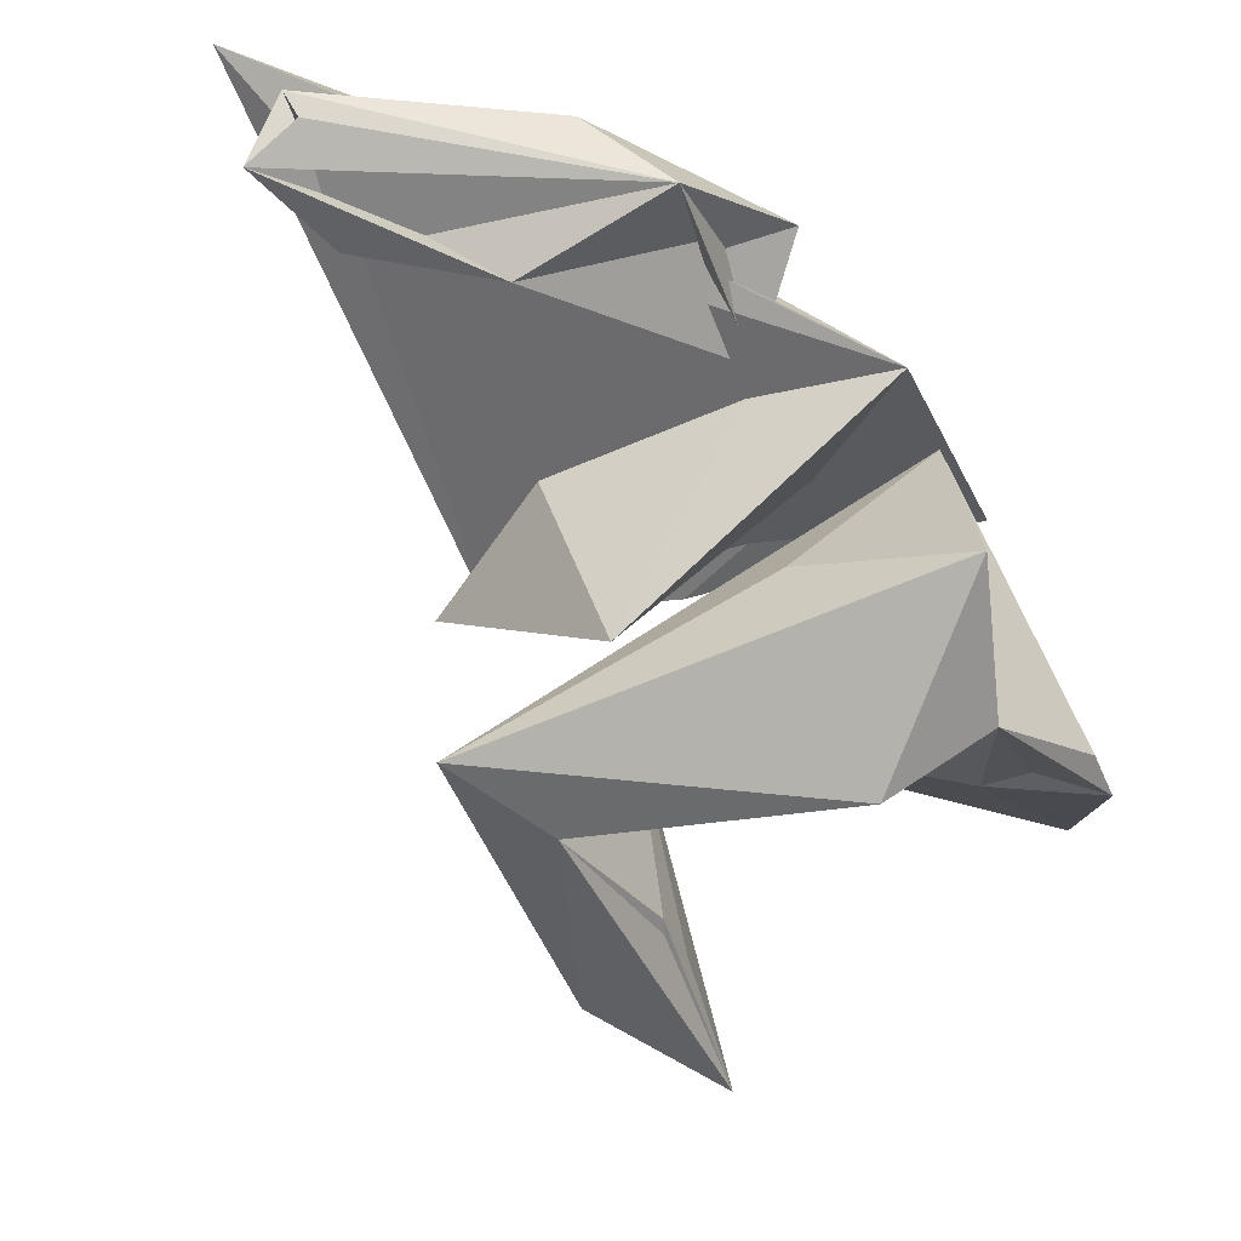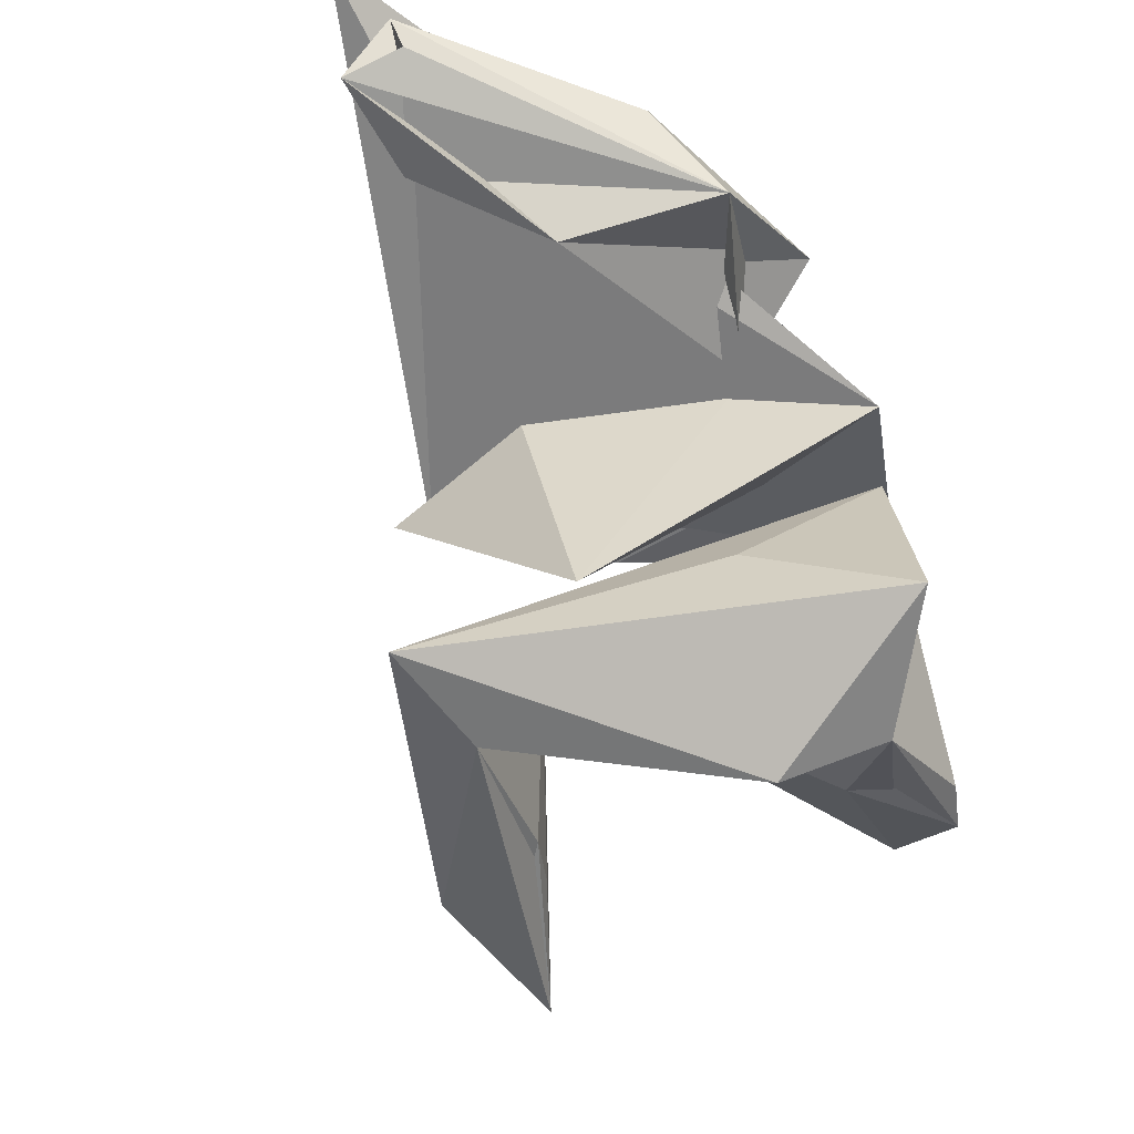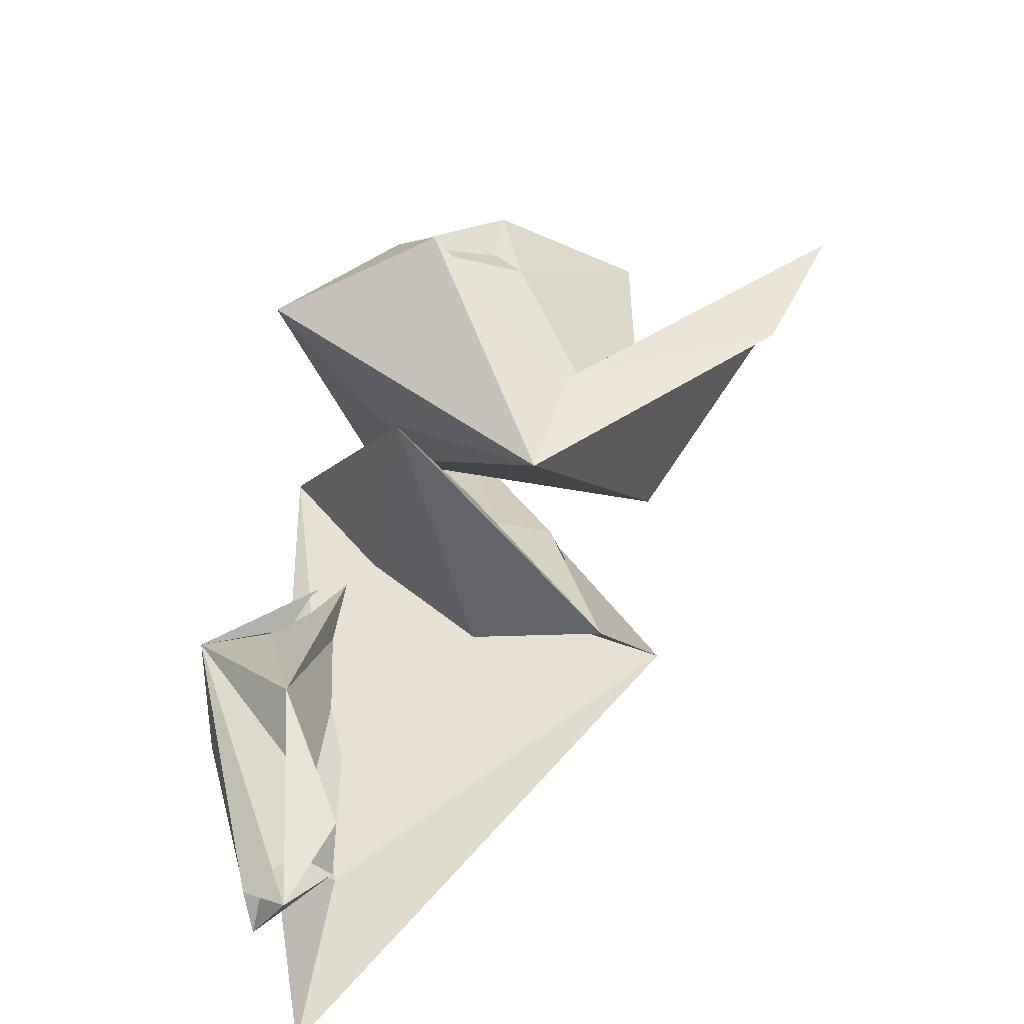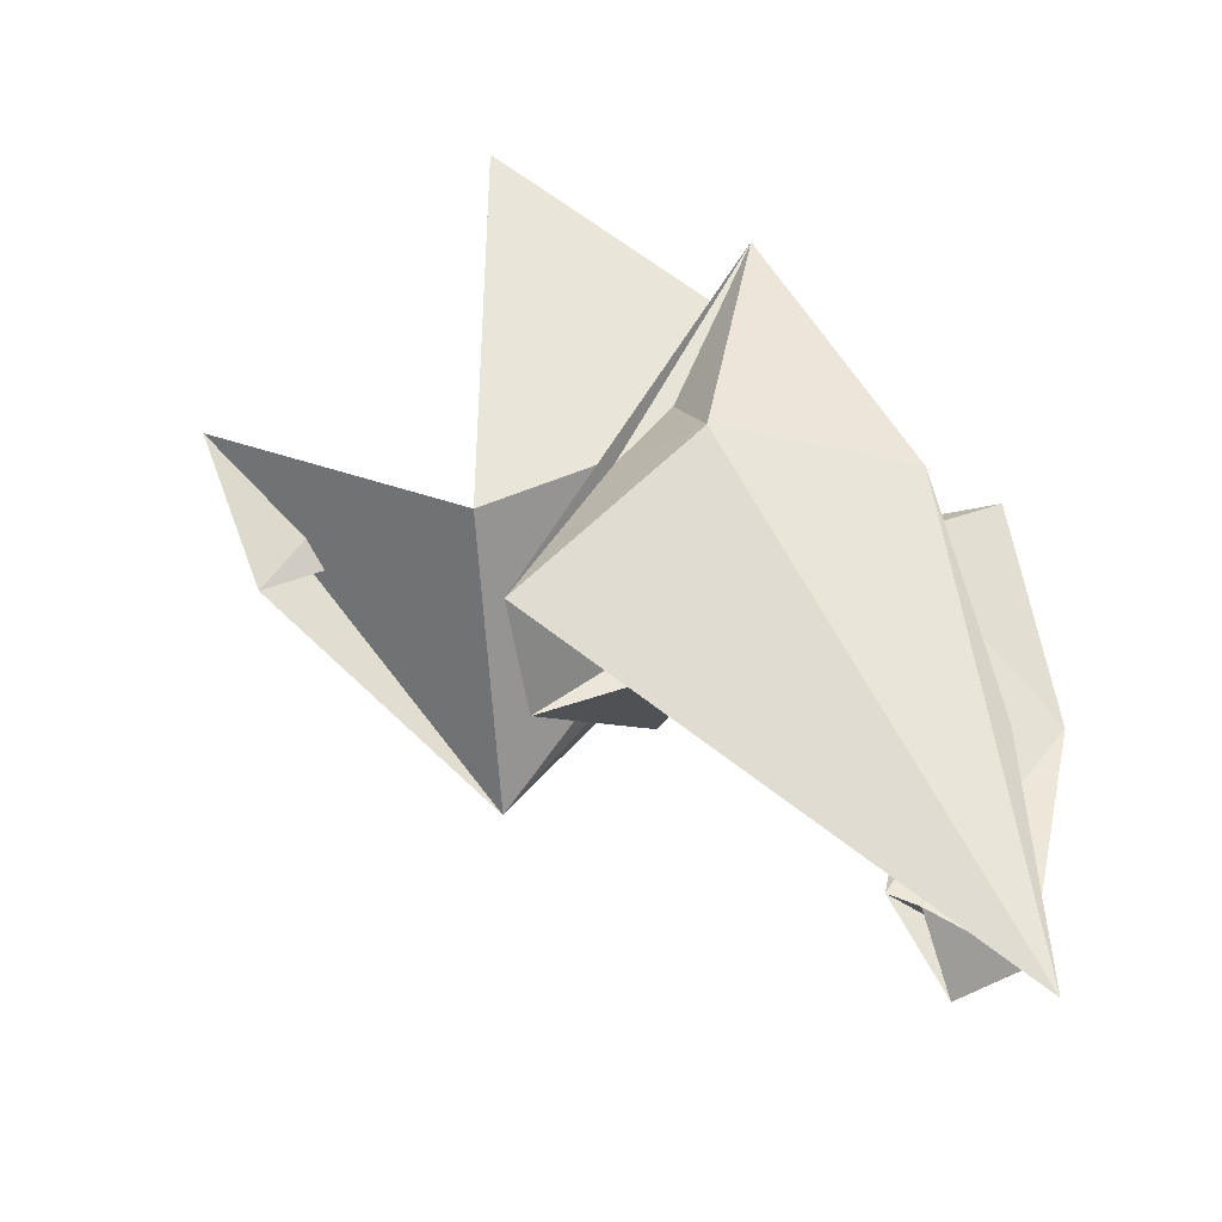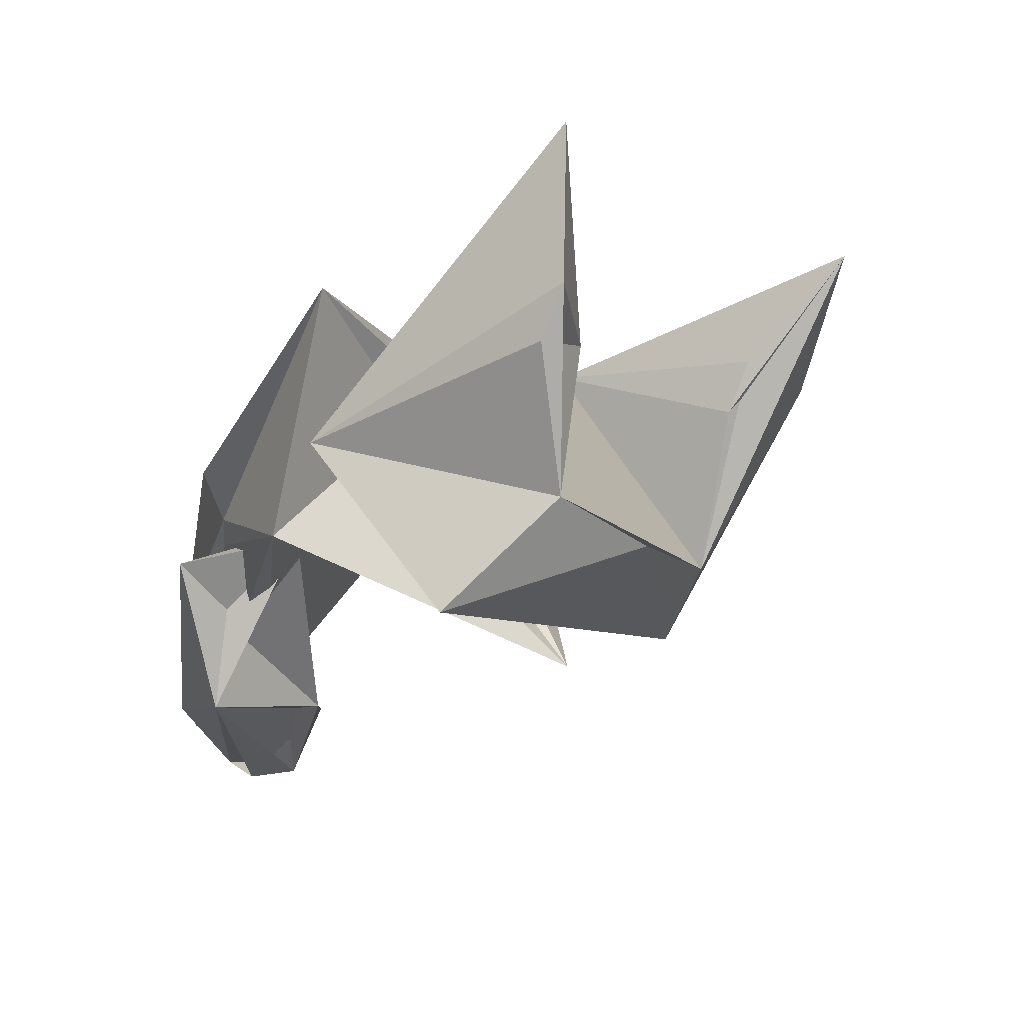
<metadata>
{"format":"obj","ext":"obj","renderer":"f3d","projection":"perspective","resolution":1024,"background":"white","views":[{"elev":-66.4,"azim":-106.1,"up":"+Y"},{"elev":-67.7,"azim":-121.1,"up":"+Y"},{"elev":-45.6,"azim":21.8,"up":"+Z"},{"elev":-30.5,"azim":176.3,"up":"+Z"},{"elev":55.7,"azim":-35.2,"up":"+Z"}]}
</metadata>
<code>
v 0.03083 -0.01557 0.0191
v 0.03076 -0.001485 0.02266
v 0.01997 -0.01589 0.03606
v 0.03044 -0.001663 0.04512
v 0.01257 -0.003052 0.0322
v 0.02449 -0.009692 0.04399
v 0.01276 -0.002568 0.02297
v 0.02925 0.003476 0.01468
v 0.02777 -0.00257 0.01185
v 0.005631 0.005761 -0.005264
v 0.009817 0.006032 0.02109
v 0.02002 0.006039 0.02299
v 0.02409 -0.000762 0.02324
v 0.02777 -0.00257 0.01185
v 0.01718 0.002355 0.03678
v 0.01591 -0.002173 0.02716
v 0.02063 -0.01617 0.01861
v 0.02777 -0.00257 0.01185
v 0.01591 -0.002173 0.02716
v 0.01276 -0.002568 0.02297
v 0.01962 -0.002173 0.01469
v 0.01591 -0.002173 0.02716
v 0.008566 -0.005147 0.02909
v 0.01276 -0.002568 0.02297
v 0.01715 -0.01115 0.02565
v 0.01257 -0.003052 0.0322
v 0.0287 -0.01543 0.01292
v 0.01206 -0.01635 0.03274
v 0.01997 -0.01589 0.03606
v 0.01257 -0.003052 0.0322
v 0.03076 -0.001485 0.02266
v 0.03083 -0.01557 0.0191
v 0.03592 -0.01091 0.02556
v 0.03076 -0.001485 0.02266
v 0.04509 -0.009323 0.03182
v 0.0287 -0.01543 0.01292
v 0.01276 -0.002568 0.02297
v 0.02063 -0.01617 0.01861
v 0.008566 -0.005147 0.02909
v 0.01017 0 0.001372
v 0.002362 -0.001931 0.01171
v 0.01046 -0.000208 0.02111
v 0.01046 -0.000208 0.02111
v 0.009416 -0.005999 0.01075
v 0.008606 -0.00259 -0.002102
v 0.002362 -0.001931 0.01171
v 0.004918 0 0.02308
v 0.01046 -0.000208 0.02111
v 0.005639 0.001246 0.004749
v 0.01718 0.002355 0.03678
v 0.005631 0.005761 -0.005264
v 0.04509 -0.009323 0.03182
v 0.03818 -0.009692 0.02743
v 0.03083 -0.01557 0.0191
v 0.01591 -0.002173 0.02716
v 0.02777 -0.00257 0.01185
v 0.02199 -0.0085 0.0198
v 0.03076 -0.001485 0.02266
v 0.01257 -0.003052 0.0322
v 0.03044 -0.001663 0.04512
v 0.02044 -0.000762 0.02538
v 0.02409 -0.000762 0.02324
v 0.01718 0.002355 0.03678
v 0.02409 -0.000762 0.02324
v 0.02044 -0.000762 0.02538
v 0.02777 -0.00257 0.01185
v 0.005631 0.005761 -0.005264
v 0.02002 0.006039 0.02299
v 0.02925 0.003476 0.01468
v 0.008691 0.001575 0.02246
v 0.01718 0.002355 0.03678
v 0.005639 0.001246 0.004749
v 0.01017 0 0.001372
v 0.005369 0 -0.001355
v 0.002362 -0.001931 0.01171
v 0.02371 -0.01867 0.03161
v 0.01206 -0.01635 0.03274
v 0.0287 -0.01543 0.01292
v 0.01962 -0.002173 0.01469
v 0.02063 -0.01617 0.01861
v 0.01276 -0.002568 0.02297
v 0.03083 -0.01557 0.0191
v 0.02371 -0.01867 0.03161
v 0.0287 -0.01543 0.01292
v 0.03076 -0.001485 0.02266
v 0.03818 -0.009692 0.02743
v 0.04509 -0.009323 0.03182
v 0.04509 -0.009323 0.03182
v 0.03083 -0.01557 0.0191
v 0.04168 -0.01091 0.02319
v 0.0287 -0.01543 0.01292
v 0.04168 -0.01091 0.02319
v 0.03083 -0.01557 0.0191
v 0.004918 0 0.02308
v 0.003052 -0.005724 0.01666
v 0.01046 -0.000208 0.02111
v 0.005769 -0.002286 0.01957
v 0.003052 -0.005724 0.01666
v 0.009416 -0.005999 0.01075
v 0.01138 -0.002286 0.003047
v 0.008606 -0.00259 -0.002102
v 0.009416 -0.005999 0.01075
v 0.01997 -0.01589 0.03606
v 0.03044 -0.001663 0.04512
v 0.02449 -0.009692 0.04399
v 0.01997 -0.01589 0.03606
v 0.02223 -0.01091 0.04213
v 0.01257 -0.003052 0.0322
v 0.003052 -0.005724 0.01666
v 0.01138 -0.002286 0.02286
v 0.01046 -0.000208 0.02111
v 0.02044 -0.000762 0.02538
v 0.008566 -0.005147 0.02909
v 0.02777 -0.00257 0.01185
v 0.02044 -0.000762 0.02538
v 0.01718 0.002355 0.03678
v 0.008566 -0.005147 0.02909
v 0.01591 -0.002173 0.02716
v 0.02199 -0.0085 0.0198
v 0.008566 -0.005147 0.02909
v 0.005369 0 -0.001355
v 0.003052 -0.005724 0.01666
v 0.002362 -0.001931 0.01171
v 0.01715 -0.01115 0.02565
v 0.0287 -0.01543 0.01292
v 0.01206 -0.01635 0.03274
v 0.002362 -0.001931 0.01171
v 0.003052 -0.005724 0.01666
v 0.004918 0 0.02308
v 0.03076 -0.001485 0.02266
v 0.02573 -0.009692 0.03789
v 0.01997 -0.01589 0.03606
v 0.03076 -0.001485 0.02266
v 0.03044 -0.001663 0.04512
v 0.02573 -0.009692 0.03789
v 0.008454 0.001575 0.01997
v 0.005639 0.001246 0.004749
v 0.008566 -0.005147 0.02909
v 0.008691 0.001575 0.02246
v 0.008566 -0.005147 0.02909
v 0.01718 0.002355 0.03678
v 0.005631 0.005761 -0.005264
v 0.006852 0.006183 0.007492
v 0.009817 0.006032 0.02109
v 0.005639 0.001246 0.004749
v 0.005631 0.005761 -0.005264
v 0.006852 0.006183 0.007492
v 0.009536 0.001575 0.002196
v 0.006852 0.006183 0.007492
v 0.005631 0.005761 -0.005264
v 0.01718 0.002355 0.03678
v 0.02002 0.006039 0.02299
v 0.009817 0.006032 0.02109
v 0.02122 0.002045 0.02671
v 0.02002 0.006039 0.02299
v 0.01718 0.002355 0.03678
v 0.01276 -0.002568 0.02297
v 0.02777 -0.00257 0.01185
v 0.01962 -0.002173 0.01469
v 0.01962 -0.002173 0.01469
v 0.02777 -0.00257 0.01185
v 0.02063 -0.01617 0.01861
v 0.02371 -0.01867 0.03161
v 0.02127 -0.01269 0.03009
v 0.01715 -0.01115 0.02565
v 0.03083 -0.01557 0.0191
v 0.02127 -0.01269 0.03009
v 0.02371 -0.01867 0.03161
v 0.02127 -0.01269 0.03009
v 0.02371 -0.01867 0.03161
v 0.01206 -0.01635 0.03274
v 0.003052 -0.005724 0.01666
v 0.01138 -0.002286 0.003047
v 0.009416 -0.005999 0.01075
v 0.01138 -0.002286 0.02286
v 0.01046 -0.000208 0.02111
v 0.005769 -0.002286 0.01957
v 0.01138 -0.002286 0.02286
v 0.004918 0 0.02308
v 0.01046 -0.000208 0.02111
v 0.02409 0.002045 0.02324
v 0.02925 0.003476 0.01468
v 0.02002 0.006039 0.02299
v 0.02925 0.003476 0.01468
v 0.01718 0.002355 0.03678
v 0.02777 -0.00257 0.01185
v 0.005631 0.005761 -0.005264
v 0.02925 0.003476 0.01468
v 0.005639 0.001246 0.004749
v 0.02925 0.003476 0.01468
v 0.008566 -0.005147 0.02909
v 0.009536 0.001575 0.002196
v 0.01138 -0.002286 0.02286
v 0.009416 -0.005999 0.01075
v 0.01046 -0.000208 0.02111
v 0.01138 -0.002286 0.003047
v 0.01017 0 0.001372
v 0.005769 -0.002286 -0.000246
v 0.01138 -0.002286 0.003047
v 0.005769 -0.002286 -0.000246
v 0.01017 0 0.001372
v 0.02409 0.002045 0.02324
v 0.02122 0.002045 0.02671
v 0.02044 -0.000762 0.02538
v 0.02409 0.002045 0.02324
v 0.02044 -0.000762 0.02538
v 0.02122 0.002045 0.02671
v 0.008566 -0.005147 0.02909
v 0.02925 0.003476 0.01468
v 0.01276 -0.002568 0.02297
v 0.01591 -0.002173 0.02716
v 0.01962 -0.002173 0.01469
v 0.008566 -0.005147 0.02909
v 0.008566 -0.005147 0.02909
v 0.01962 -0.002173 0.01469
v 0.01276 -0.002568 0.02297
v 0.02409 0.002045 0.02324
v 0.02122 0.002045 0.02671
v 0.01718 0.002355 0.03678
v 0.01718 0.002355 0.03678
v 0.02925 0.003476 0.01468
v 0.02409 0.002045 0.02324
v 0.005769 -0.002286 0.01957
v 0.01046 -0.000208 0.02111
v 0.004918 0 0.02308
v 0.01138 -0.002286 0.02286
v 0.005769 -0.002286 0.01957
v 0.004918 0 0.02308
v 0.005769 -0.002286 -0.000246
v 0.005369 0 -0.001355
v 0.01017 0 0.001372
v 0.005769 -0.002286 -0.000246
v 0.01017 0 0.001372
v 0.005369 0 -0.001355
v 0.01257 -0.003052 0.0322
v 0.03076 -0.001485 0.02266
v 0.0287 -0.01543 0.01292
v 0.005639 0.001246 0.004749
v 0.006852 0.006183 0.007492
v 0.009536 0.001575 0.002196
v 0.009536 0.001575 0.002196
v 0.005631 0.005761 -0.005264
v 0.005639 0.001246 0.004749
v 0.02925 0.003476 0.01468
v 0.009536 0.001575 0.002196
v 0.005639 0.001246 0.004749
v 0.005639 0.001246 0.004749
v 0.009536 0.001575 0.002196
v 0.008566 -0.005147 0.02909
v 0.005631 0.005761 -0.005264
v 0.01718 0.002355 0.03678
v 0.006852 0.006183 0.007492
v 0.01997 -0.01589 0.03606
v 0.01206 -0.01635 0.03274
v 0.02371 -0.01867 0.03161
v 0.01591 -0.002173 0.02716
v 0.008566 -0.005147 0.02909
v 0.02063 -0.01617 0.01861
v 0.01046 -0.000208 0.02111
v 0.008606 -0.00259 -0.002102
v 0.01017 0 0.001372
v 0.008606 -0.00259 -0.002102
v 0.005369 0 -0.001355
v 0.01017 0 0.001372
v 0.01715 -0.01115 0.02565
v 0.01206 -0.01635 0.03274
v 0.01257 -0.003052 0.0322
v 0.02371 -0.01867 0.03161
v 0.01715 -0.01115 0.02565
v 0.01206 -0.01635 0.03274
v 0.02127 -0.01269 0.03009
v 0.01206 -0.01635 0.03274
v 0.01715 -0.01115 0.02565
v 0.02409 0.002045 0.02324
v 0.02002 0.006039 0.02299
v 0.02122 0.002045 0.02671
v 0.02409 0.002045 0.02324
v 0.02409 -0.000762 0.02324
v 0.02044 -0.000762 0.02538
v 0.02409 0.002045 0.02324
v 0.02044 -0.000762 0.02538
v 0.02409 -0.000762 0.02324
v 0.01997 -0.01589 0.03606
v 0.02371 -0.01867 0.03161
v 0.02127 -0.01269 0.03009
v 0.03083 -0.01557 0.0191
v 0.01997 -0.01589 0.03606
v 0.02127 -0.01269 0.03009
v 0.02777 -0.00257 0.01185
v 0.01276 -0.002568 0.02297
v 0.02063 -0.01617 0.01861
v 0.02199 -0.0085 0.0198
v 0.02063 -0.01617 0.01861
v 0.01276 -0.002568 0.02297
v 0.03044 -0.001663 0.04512
v 0.02573 -0.009692 0.03789
v 0.02223 -0.01091 0.04213
v 0.02573 -0.009692 0.03789
v 0.03044 -0.001663 0.04512
v 0.02449 -0.009692 0.04399
v 0.01997 -0.01589 0.03606
v 0.02573 -0.009692 0.03789
v 0.03044 -0.001663 0.04512
v 0.04168 -0.01091 0.02319
v 0.04509 -0.009323 0.03182
v 0.03592 -0.01091 0.02556
v 0.0287 -0.01543 0.01292
v 0.04509 -0.009323 0.03182
v 0.04168 -0.01091 0.02319
v 0.04509 -0.009323 0.03182
v 0.04168 -0.01091 0.02319
v 0.03818 -0.009692 0.02743
v 0.03076 -0.001485 0.02266
v 0.03592 -0.01091 0.02556
v 0.03818 -0.009692 0.02743
v 0.04509 -0.009323 0.03182
v 0.03818 -0.009692 0.02743
v 0.03592 -0.01091 0.02556
v 0.03083 -0.01557 0.0191
v 0.03818 -0.009692 0.02743
v 0.03592 -0.01091 0.02556
v 0.04168 -0.01091 0.02319
v 0.03592 -0.01091 0.02556
v 0.03818 -0.009692 0.02743
v 0.03044 -0.001663 0.04512
v 0.02223 -0.01091 0.04213
v 0.02449 -0.009692 0.04399
v 0.01997 -0.01589 0.03606
v 0.02449 -0.009692 0.04399
v 0.02223 -0.01091 0.04213
v 0.02573 -0.009692 0.03789
v 0.02449 -0.009692 0.04399
v 0.02223 -0.01091 0.04213
v 0.01257 -0.003052 0.0322
v 0.02223 -0.01091 0.04213
v 0.02449 -0.009692 0.04399
v 0.01138 -0.002286 0.02286
v 0.005769 -0.002286 0.01957
v 0.009416 -0.005999 0.01075
v 0.003052 -0.005724 0.01666
v 0.005769 -0.002286 -0.000246
v 0.01138 -0.002286 0.003047
v 0.003052 -0.005724 0.01666
v 0.005769 -0.002286 0.01957
v 0.01138 -0.002286 0.02286
v 0.01138 -0.002286 0.003047
v 0.005769 -0.002286 -0.000246
v 0.008606 -0.00259 -0.002102
v 0.005369 0 -0.001355
v 0.008606 -0.00259 -0.002102
v 0.003052 -0.005724 0.01666
v 0.005769 -0.002286 -0.000246
v 0.003052 -0.005724 0.01666
v 0.008606 -0.00259 -0.002102
v 0.02777 -0.00257 0.01185
v 0.02063 -0.01617 0.01861
v 0.02199 -0.0085 0.0198
v 0.008566 -0.005147 0.02909
v 0.02199 -0.0085 0.0198
v 0.02777 -0.00257 0.01185
v 0.02199 -0.0085 0.0198
v 0.01276 -0.002568 0.02297
v 0.02777 -0.00257 0.01185
v 0.008454 0.001575 0.01997
v 0.009817 0.006032 0.02109
v 0.006852 0.006183 0.007492
v 0.008691 0.001575 0.02246
v 0.006852 0.006183 0.007492
v 0.009817 0.006032 0.02109
v 0.01718 0.002355 0.03678
v 0.009817 0.006032 0.02109
v 0.006852 0.006183 0.007492
v 0.008454 0.001575 0.01997
v 0.008691 0.001575 0.02246
v 0.005639 0.001246 0.004749
v 0.008691 0.001575 0.02246
v 0.009817 0.006032 0.02109
v 0.008454 0.001575 0.01997
v 0.008454 0.001575 0.01997
v 0.006852 0.006183 0.007492
v 0.008691 0.001575 0.02246
v 0.008691 0.001575 0.02246
v 0.008454 0.001575 0.01997
v 0.008566 -0.005147 0.02909
f 1 2 3
f 4 5 6
f 7 8 9
f 10 11 12
f 13 14 15
f 16 17 18
f 19 20 21
f 22 23 24
f 25 26 27
f 28 29 30
f 31 32 33
f 34 35 36
f 37 38 39
f 40 41 42
f 43 44 45
f 46 47 48
f 49 50 51
f 52 53 54
f 55 56 57
f 58 59 60
f 61 62 63
f 64 65 66
f 67 68 69
f 70 71 72
f 73 74 75
f 76 77 78
f 79 80 81
f 82 83 84
f 85 86 87
f 88 89 90
f 91 92 93
f 94 95 96
f 97 98 99
f 100 101 102
f 103 104 105
f 106 107 108
f 109 110 111
f 112 113 114
f 115 116 117
f 118 119 120
f 121 122 123
f 124 125 126
f 127 128 129
f 130 131 132
f 133 134 135
f 136 137 138
f 139 140 141
f 142 143 144
f 145 146 147
f 148 149 150
f 151 152 153
f 154 155 156
f 157 158 159
f 160 161 162
f 163 164 165
f 166 167 168
f 169 170 171
f 172 173 174
f 175 176 177
f 178 179 180
f 181 182 183
f 184 185 186
f 187 188 189
f 190 191 192
f 193 194 195
f 196 197 198
f 199 200 201
f 202 203 204
f 205 206 207
f 208 209 210
f 211 212 213
f 214 215 216
f 217 218 219
f 220 221 222
f 223 224 225
f 226 227 228
f 229 230 231
f 232 233 234
f 235 236 237
f 238 239 240
f 241 242 243
f 244 245 246
f 247 248 249
f 250 251 252
f 253 254 255
f 256 257 258
f 259 260 261
f 262 263 264
f 265 266 267
f 268 269 270
f 271 272 273
f 274 275 276
f 277 278 279
f 280 281 282
f 283 284 285
f 286 287 288
f 289 290 291
f 292 293 294
f 295 296 297
f 298 299 300
f 301 302 303
f 304 305 306
f 307 308 309
f 310 311 312
f 313 314 315
f 316 317 318
f 319 320 321
f 322 323 324
f 325 326 327
f 328 329 330
f 331 332 333
f 334 335 336
f 337 338 339
f 340 341 342
f 343 344 345
f 346 347 348
f 349 350 351
f 352 353 354
f 355 356 357
f 358 359 360
f 361 362 363
f 364 365 366
f 367 368 369
f 370 371 372
f 373 374 375
f 376 377 378
f 379 380 381
f 382 383 384

</code>
